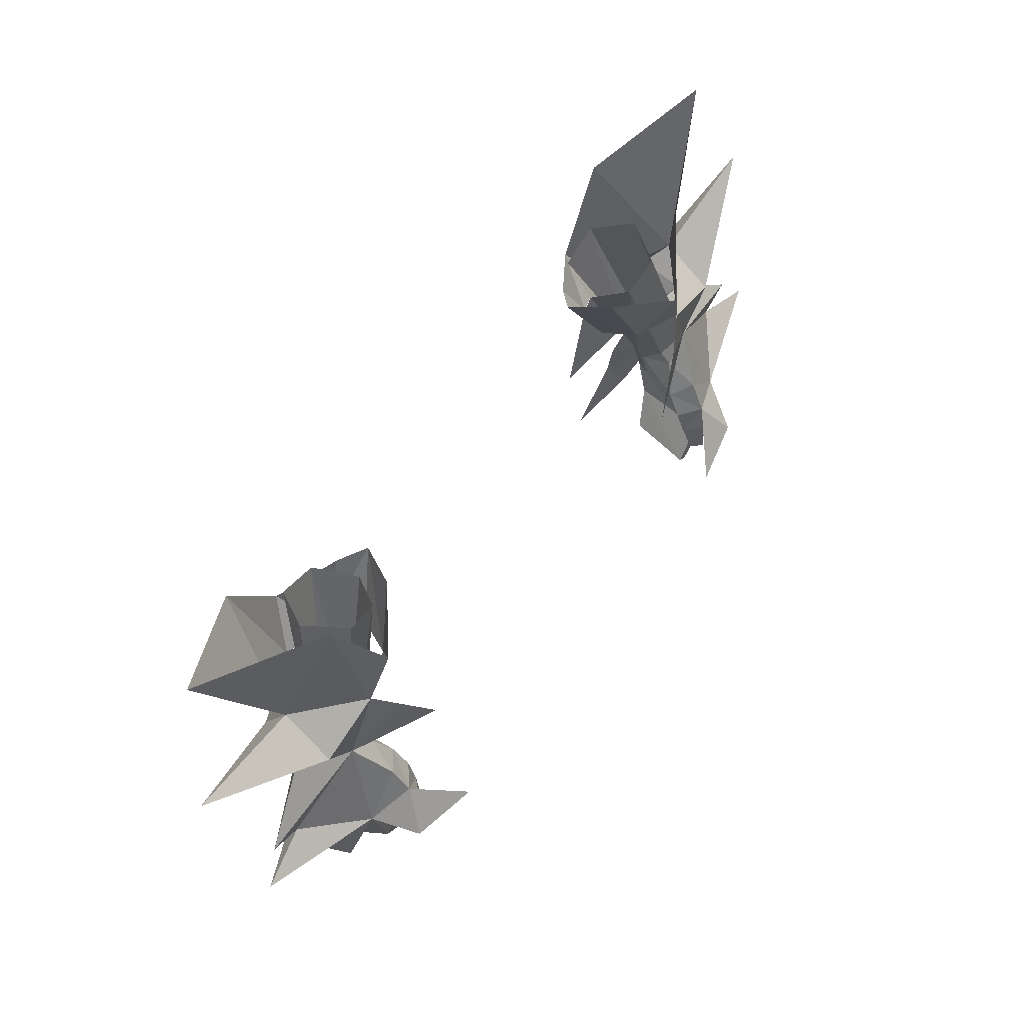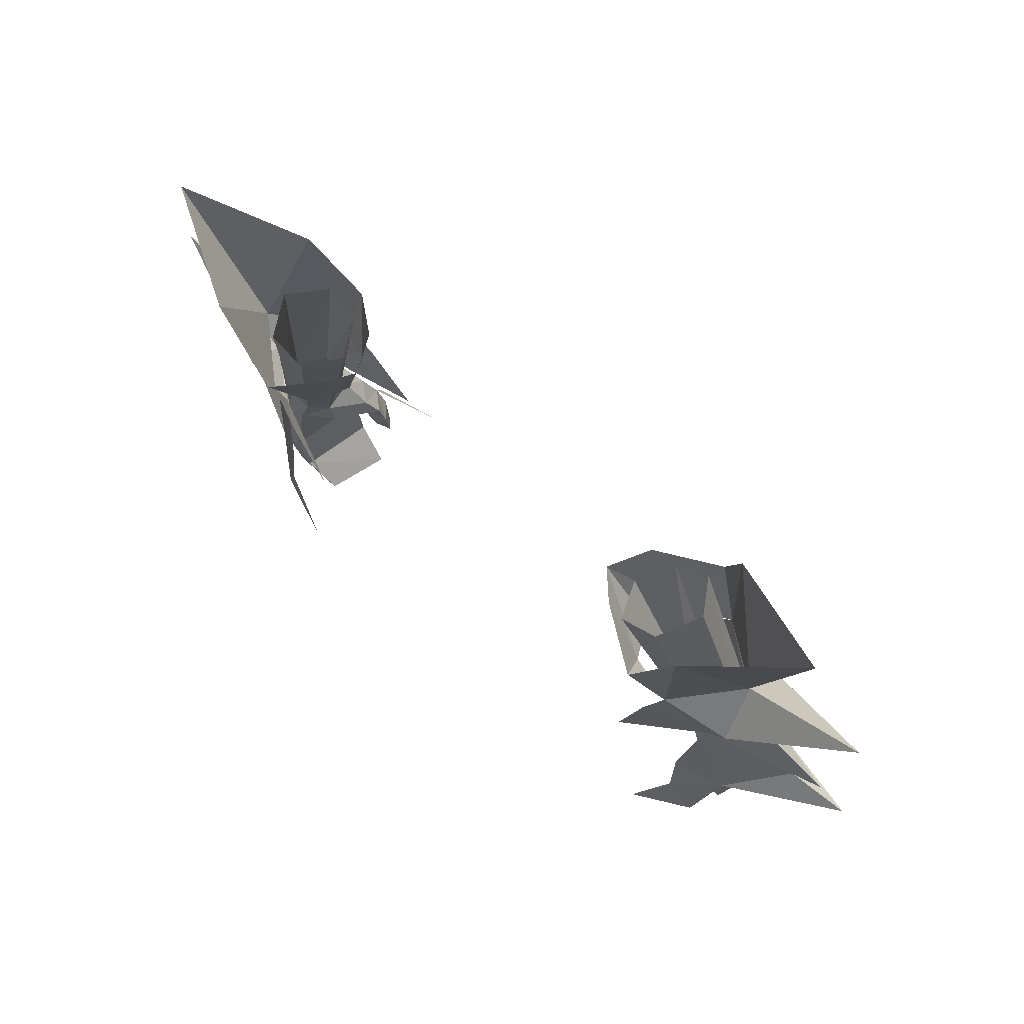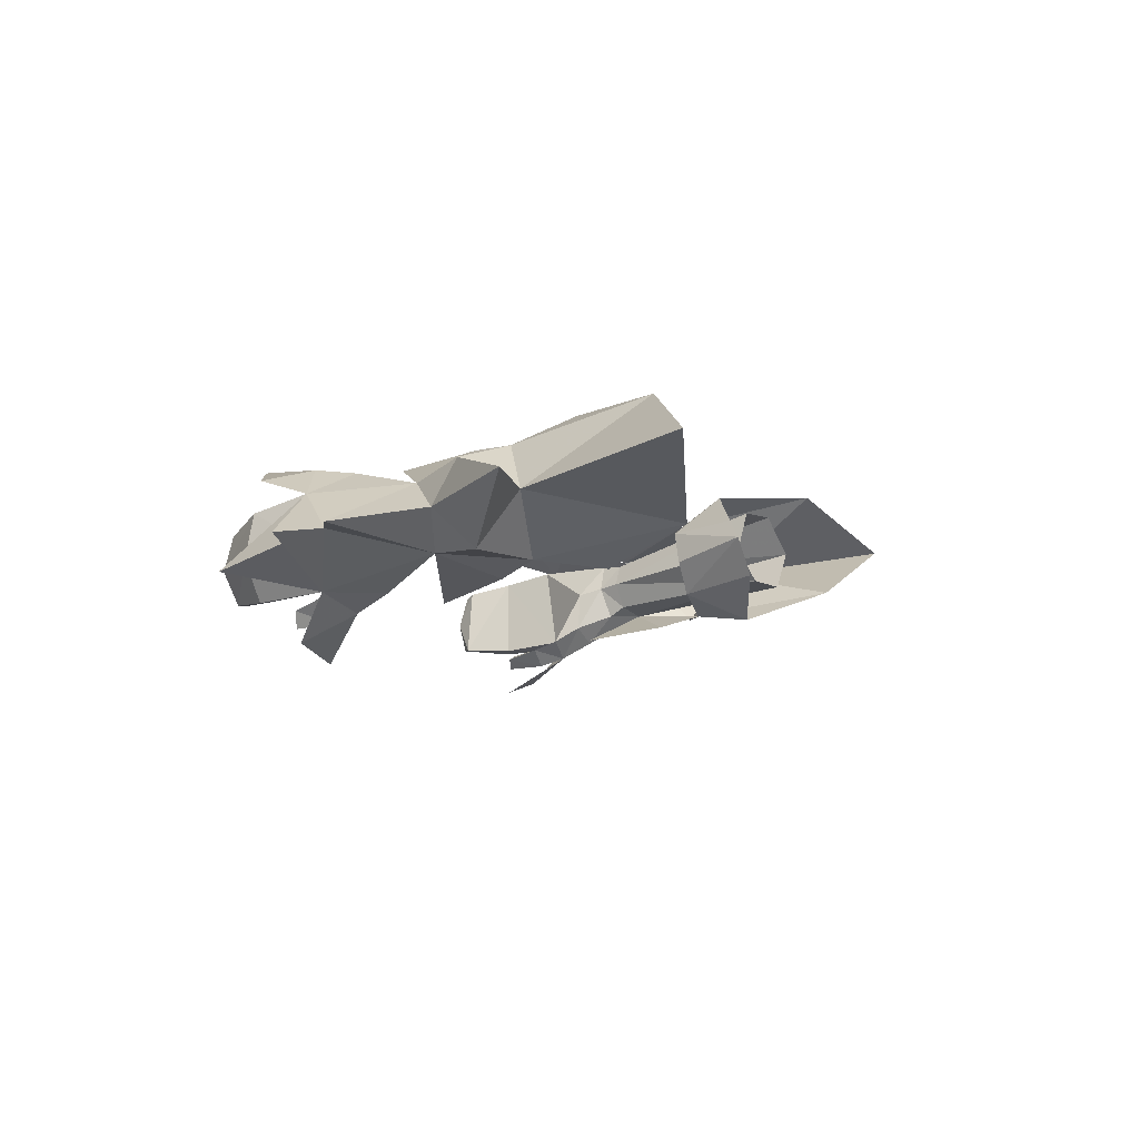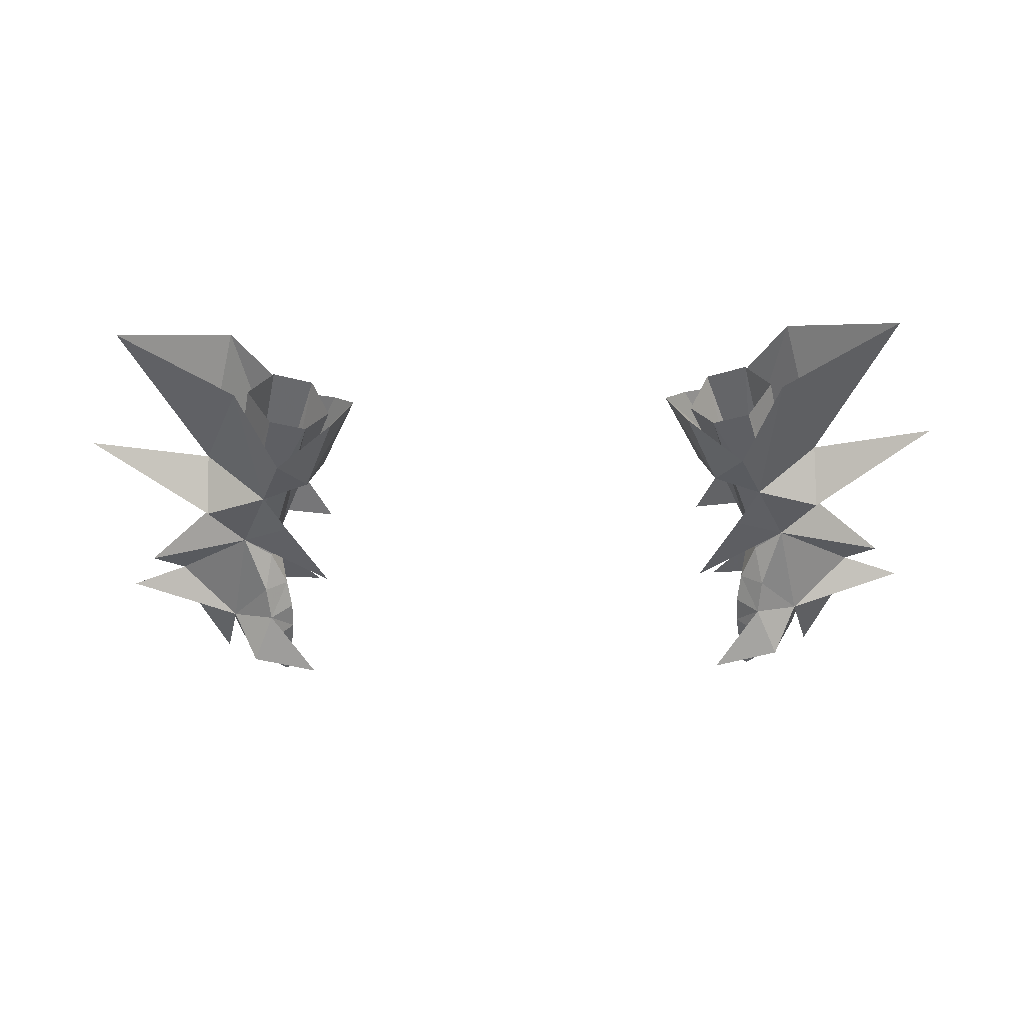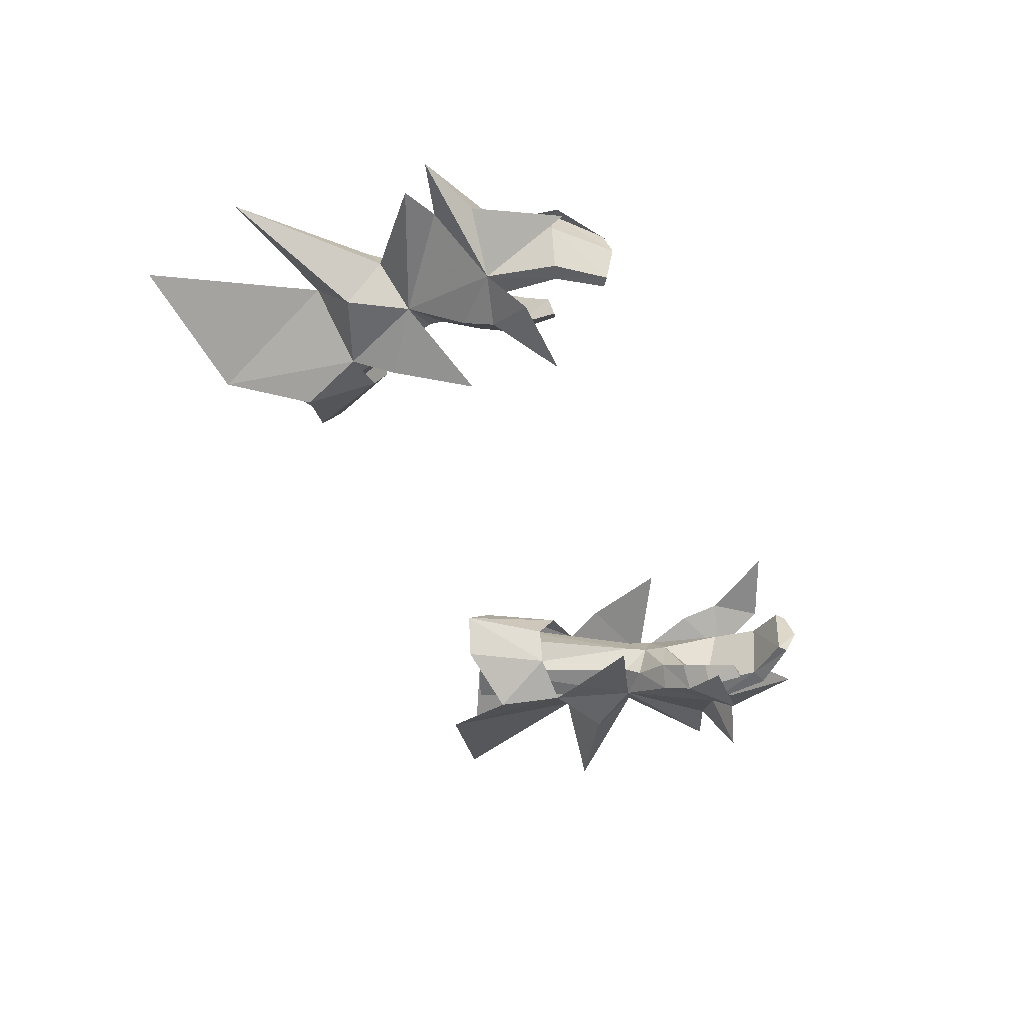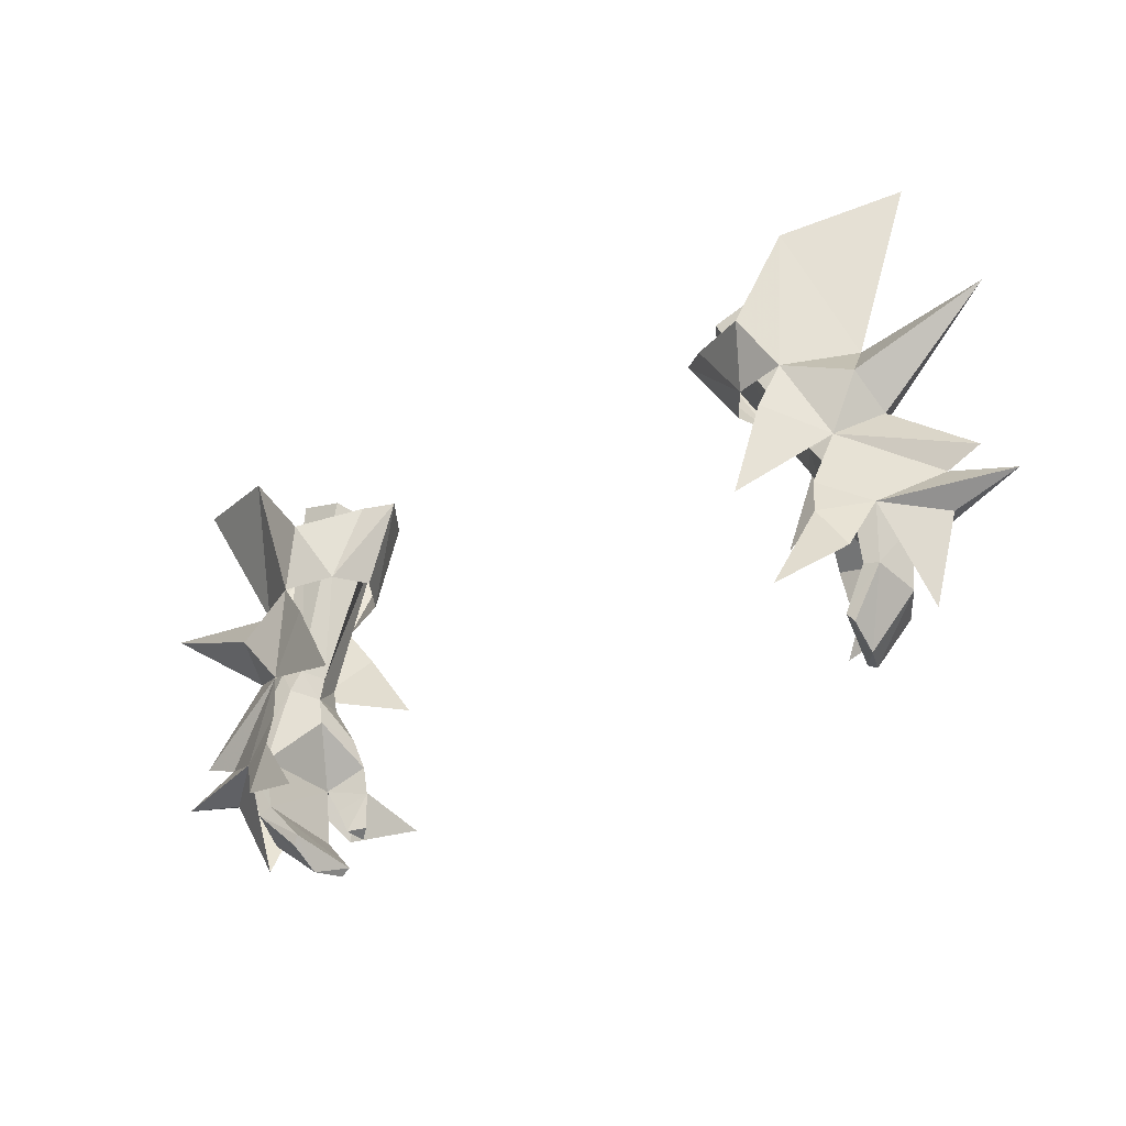
<metadata>
{"format":"obj","ext":"obj","renderer":"f3d","projection":"perspective","resolution":1024,"background":"white","views":[{"elev":61.8,"azim":-54.8,"up":"+Z"},{"elev":55.9,"azim":-136.7,"up":"+Z"},{"elev":-6.9,"azim":-70.9,"up":"+Y"},{"elev":-38.4,"azim":1.3,"up":"+Y"},{"elev":-50.4,"azim":114.0,"up":"+Y"},{"elev":-45.7,"azim":-148.7,"up":"+Z"}]}
</metadata>
<code>
g warrior_glove_female_35094
v 11.43 -1.786 49.1
v 12.56 -1.722 50.18
v 11.3 -1.377 49.79
v 12.44 0.6092 49.77
v 13.31 -0.5445 50.14
v 14.28 -0.2857 50.74
v 12.83 0.6254 48.79
v 11.27 -0.4733 48.67
v 10.98 -0.2998 49.52
v 11.51 0.5855 49.53
v 11.92 0.6391 48.63
v 11.27 -0.4733 48.67
v 10.98 -0.2998 49.52
v 13.68 0.5387 45.54
v 12.79 0.5359 45.41
v 11.92 0.6391 48.63
v 12.83 0.6254 48.79
v 10.83 -2.35 47.67
v 10.66 -2.966 46.6
v 11.59 -3.722 46.66
v 11.74 -3.018 47.96
v 12.35 -2.864 46
v 11.43 -4.071 45.61
v 11.97 -3.239 45.07
v 12.35 -2.864 46
v 11.97 -3.239 45.07
v 10.71 -3.353 45.52
v 10.66 -2.966 46.6
v 12.72 0.0406 43.38
v 13.28 -0.02831 43.19
v 14.31 -1.338 45.78
v 13.76 -1.799 43.08
v 11.66 -0.4747 41.91
v 11.87 -0.6446 41.57
v 11.86 -1.985 41.18
v 13.45 -3.078 46.1
v 12.29 -3.228 43.55
v 12.93 -3.338 43.32
v 11.15 -3.224 41.9
v 11.51 -3.245 41.64
v 11.15 -3.224 41.9
v 12.29 -3.228 43.55
v 11.87 -0.6446 41.57
v 11.86 -1.985 41.18
v 10.71 -3.353 45.52
v 9.006 2.489 56.41
v 10.69 2.495 57.01
v 9.052 -0.6261 56.77
v 8.166 0.7444 56.23
v 8.166 0.7444 56.23
v 11.64 0.8607 57.62
v 10.54 -0.7694 57.45
v 11.26 -0.7261 47.63
v 12.56 -1.722 50.18
v 11.43 -1.786 49.1
v 11.27 -0.4733 48.67
v 10.83 -2.35 47.67
v 11.27 -0.4733 48.67
v 10.91 -3.753 44.17
v 11.68 -3.537 44.15
v 11.36 -4.193 44.05
v 11.51 -3.245 41.64
v 11.59 -3.722 46.66
v 13.45 -3.078 46.1
v 11.74 -3.018 47.96
v 12.49 -4.835 44.81
v 9.645 -5.427 44.64
v 11.24 -1.94 53.47
v 11.82 -0.9759 59.45
v 10.27 -2.267 56.06
v 9.318 -1.093 53.47
v 7.932 -0.4937 56.82
v 13.9 0.2452 53.97
v 16.97 1.427 60.79
v 13.96 -1.829 52.33
v 12.56 -1.722 50.18
v 14.28 -0.2857 50.74
v 7.039 1.148 56.5
v 8.646 0.3216 53.3
v 17.31 -1.102 48.04
v 10.33 -2.479 51.93
v 18.97 0.147 55.15
v 13.96 -1.829 52.33
v 14.28 -0.2857 50.74
v 18.97 0.147 55.15
v 15.78 -1.532 45.76
v 14.36 -2.289 42.36
v 8.722 -3.143 48.95
v 17.31 -1.102 48.04
v 12.56 -1.722 50.18
v 15.94 -1.122 47.37
v 15.94 -1.122 47.37
v 18.39 -1.542 46.61
v 13.45 -3.078 46.1
v 15.78 -1.532 45.76
v 18.39 -1.542 46.61
v 11.85 1.741 44.97
v 11.84 1.529 46.65
v 13.68 0.5387 45.54
v 12.78 1.286 43.18
v 10.17 2.055 42.01
v 11.38 2.317 52.66
v 10.29 3.457 54.81
v 12.54 3.614 58.47
v 9.453 1.76 52.87
v 7.985 2.038 55.9
v 13.97 1.503 51.6
v 12.59 0.8919 49.44
v 8.646 0.3216 53.3
v 12.59 0.8919 49.44
v 10.42 2.391 50.9
v 13.97 1.503 51.6
v 8.995 2.095 47.43
v 13.68 0.5387 45.54
v 11.36 -4.193 44.05
v 11.68 -3.537 44.15
v 10.91 -3.753 44.17
v -11.44 -1.786 49.1
v -11.31 -1.377 49.79
v -12.57 -1.722 50.18
v -12.45 0.6092 49.77
v -12.84 0.6253 48.79
v -14.29 -0.2857 50.74
v -13.32 -0.5446 50.14
v -11.28 -0.4733 48.67
v -10.99 -0.2998 49.52
v -11.53 0.5855 49.53
v -10.99 -0.2998 49.52
v -11.28 -0.4733 48.67
v -11.93 0.639 48.63
v -13.69 0.5387 45.54
v -12.84 0.6253 48.79
v -11.93 0.639 48.63
v -12.8 0.5359 45.41
v -10.84 -2.35 47.67
v -11.75 -3.018 47.96
v -11.6 -3.722 46.66
v -10.67 -2.966 46.6
v -12.36 -2.864 46
v -11.98 -3.239 45.07
v -11.44 -4.071 45.61
v -12.36 -2.864 46
v -10.67 -2.966 46.6
v -10.72 -3.353 45.52
v -11.98 -3.239 45.07
v -12.73 0.04057 43.38
v -13.29 -0.02834 43.19
v -13.77 -1.799 43.08
v -14.32 -1.338 45.78
v -11.67 -0.4748 41.91
v -11.88 -0.6446 41.57
v -11.87 -1.985 41.18
v -13.46 -3.078 46.1
v -12.94 -3.338 43.32
v -12.3 -3.228 43.55
v -11.52 -3.245 41.64
v -11.16 -3.224 41.9
v -12.3 -3.228 43.55
v -11.16 -3.224 41.9
v -11.87 -1.985 41.18
v -11.88 -0.6446 41.57
v -10.72 -3.353 45.52
v -10.7 2.495 57.01
v -9.017 2.489 56.41
v -8.176 0.7444 56.23
v -9.062 -0.6261 56.77
v -8.176 0.7444 56.23
v -11.65 0.8607 57.62
v -10.55 -0.7694 57.45
v -11.27 -0.7262 47.63
v -11.44 -1.786 49.1
v -12.57 -1.722 50.18
v -11.28 -0.4733 48.67
v -11.28 -0.4733 48.67
v -10.84 -2.35 47.67
v -10.92 -3.753 44.17
v -11.37 -4.193 44.05
v -11.69 -3.537 44.15
v -11.52 -3.245 41.64
v -11.6 -3.722 46.66
v -11.75 -3.018 47.96
v -13.46 -3.078 46.1
v -12.5 -4.835 44.81
v -9.655 -5.427 44.64
v -11.25 -1.94 53.47
v -10.28 -2.267 56.06
v -11.83 -0.9759 59.45
v -9.328 -1.093 53.47
v -7.943 -0.4937 56.82
v -16.98 1.427 60.79
v -13.91 0.2451 53.97
v -13.97 -1.829 52.33
v -14.29 -0.2857 50.74
v -12.57 -1.722 50.18
v -7.049 1.148 56.5
v -8.656 0.3216 53.3
v -17.32 -1.102 48.04
v -10.34 -2.479 51.93
v -18.98 0.1469 55.15
v -13.97 -1.829 52.33
v -18.98 0.1469 55.15
v -14.29 -0.2857 50.74
v -15.79 -1.532 45.76
v -14.37 -2.289 42.36
v -8.733 -3.143 48.95
v -17.32 -1.102 48.04
v -15.95 -1.122 47.37
v -12.57 -1.722 50.18
v -15.95 -1.122 47.37
v -18.4 -1.542 46.61
v -15.79 -1.532 45.76
v -13.46 -3.078 46.1
v -18.4 -1.542 46.61
v -11.86 1.741 44.97
v -13.69 0.5387 45.54
v -11.85 1.529 46.65
v -12.79 1.286 43.18
v -10.18 2.055 42.01
v -11.39 2.317 52.66
v -12.55 3.614 58.47
v -10.3 3.457 54.81
v -9.464 1.76 52.87
v -7.995 2.038 55.9
v -13.98 1.503 51.6
v -12.6 0.8918 49.44
v -8.656 0.3216 53.3
v -12.6 0.8918 49.44
v -10.43 2.391 50.9
v -13.98 1.503 51.6
v -9.014 2.027 47.3
v -13.69 0.5387 45.54
v -11.69 -3.537 44.15
v -11.37 -4.193 44.05
v -10.92 -3.753 44.17
f 1 2 3
f 4 5 6
f 6 7 4
f 8 1 3
f 3 9 8
f 6 5 2
f 10 11 12
f 12 13 10
f 4 7 11
f 11 10 4
f 14 15 16
f 16 17 14
f 18 19 20
f 20 21 18
f 22 20 23
f 23 24 22
f 25 26 27
f 27 28 25
f 29 15 14
f 14 30 29
f 30 14 31
f 31 32 30
f 33 29 30
f 30 34 33
f 30 32 35
f 35 34 30
f 36 22 37
f 37 38 36
f 37 39 40
f 40 38 37
f 40 35 32
f 32 38 40
f 29 33 41
f 41 42 29
f 32 31 36
f 36 38 32
f 25 15 29
f 29 42 25
f 33 43 44
f 44 41 33
f 45 23 20
f 20 19 45
f 10 46 47
f 47 4 10
f 9 3 48
f 48 49 9
f 13 50 46
f 46 10 13
f 4 47 51
f 51 5 4
f 2 52 48
f 48 3 2
f 15 53 16
f 21 54 55
f 21 55 18
f 18 55 56
f 53 57 58
f 22 36 20
f 57 53 28
f 59 60 61
f 53 15 25
f 28 53 25
f 58 16 53
f 41 44 62
f 52 5 51
f 2 5 52
f 63 64 65
f 63 66 64
f 63 67 66
f 68 69 70
f 71 68 70
f 70 72 71
f 69 68 73
f 73 74 69
f 75 76 77
f 78 79 71
f 71 72 78
f 77 76 80
f 76 65 64
f 68 81 76
f 73 75 82
f 68 75 73
f 83 84 85
f 86 64 87
f 68 76 75
f 81 88 76
f 89 90 91
f 92 76 64
f 93 94 95
f 92 64 96
f 97 98 99
f 97 99 100
f 97 100 101
f 102 103 104
f 105 106 103
f 103 102 105
f 104 74 73
f 73 102 104
f 107 84 108
f 78 106 105
f 105 109 78
f 77 80 110
f 110 99 98
f 102 110 111
f 73 82 112
f 102 73 112
f 107 85 84
f 86 87 99
f 102 112 110
f 111 110 113
f 89 91 108
f 92 99 110
f 93 95 114
f 92 96 99
f 23 115 116
f 116 24 23
f 60 59 27
f 27 26 60
f 117 115 23
f 23 45 117
f 118 119 120
f 121 122 123
f 123 124 121
f 125 126 119
f 119 118 125
f 123 120 124
f 127 128 129
f 129 130 127
f 121 127 130
f 130 122 121
f 131 132 133
f 133 134 131
f 135 136 137
f 137 138 135
f 139 140 141
f 141 137 139
f 142 143 144
f 144 145 142
f 146 147 131
f 131 134 146
f 147 148 149
f 149 131 147
f 150 151 147
f 147 146 150
f 147 151 152
f 152 148 147
f 153 154 155
f 155 139 153
f 155 154 156
f 156 157 155
f 156 154 148
f 148 152 156
f 146 158 159
f 159 150 146
f 148 154 153
f 153 149 148
f 142 158 146
f 146 134 142
f 150 159 160
f 160 161 150
f 162 138 137
f 137 141 162
f 127 121 163
f 163 164 127
f 126 165 166
f 166 119 126
f 128 127 164
f 164 167 128
f 121 124 168
f 168 163 121
f 120 119 166
f 166 169 120
f 134 133 170
f 136 171 172
f 136 135 171
f 135 173 171
f 170 174 175
f 139 137 153
f 175 143 170
f 176 177 178
f 170 142 134
f 143 142 170
f 174 170 133
f 159 179 160
f 169 168 124
f 120 169 124
f 180 181 182
f 180 182 183
f 180 183 184
f 185 186 187
f 188 189 186
f 186 185 188
f 187 190 191
f 191 185 187
f 192 193 194
f 195 189 188
f 188 196 195
f 193 197 194
f 194 182 181
f 185 194 198
f 191 199 192
f 185 191 192
f 200 201 202
f 203 204 182
f 185 192 194
f 198 194 205
f 206 207 208
f 209 182 194
f 210 211 212
f 209 213 182
f 214 215 216
f 214 217 215
f 214 218 217
f 219 220 221
f 222 219 221
f 221 223 222
f 220 219 191
f 191 190 220
f 224 225 202
f 195 226 222
f 222 223 195
f 193 227 197
f 227 216 215
f 219 228 227
f 191 229 199
f 219 229 191
f 224 202 201
f 203 215 204
f 219 227 229
f 228 230 227
f 206 225 207
f 209 227 215
f 210 231 211
f 209 215 213
f 141 140 232
f 232 233 141
f 178 145 144
f 144 176 178
f 234 162 141
f 141 233 234

</code>
